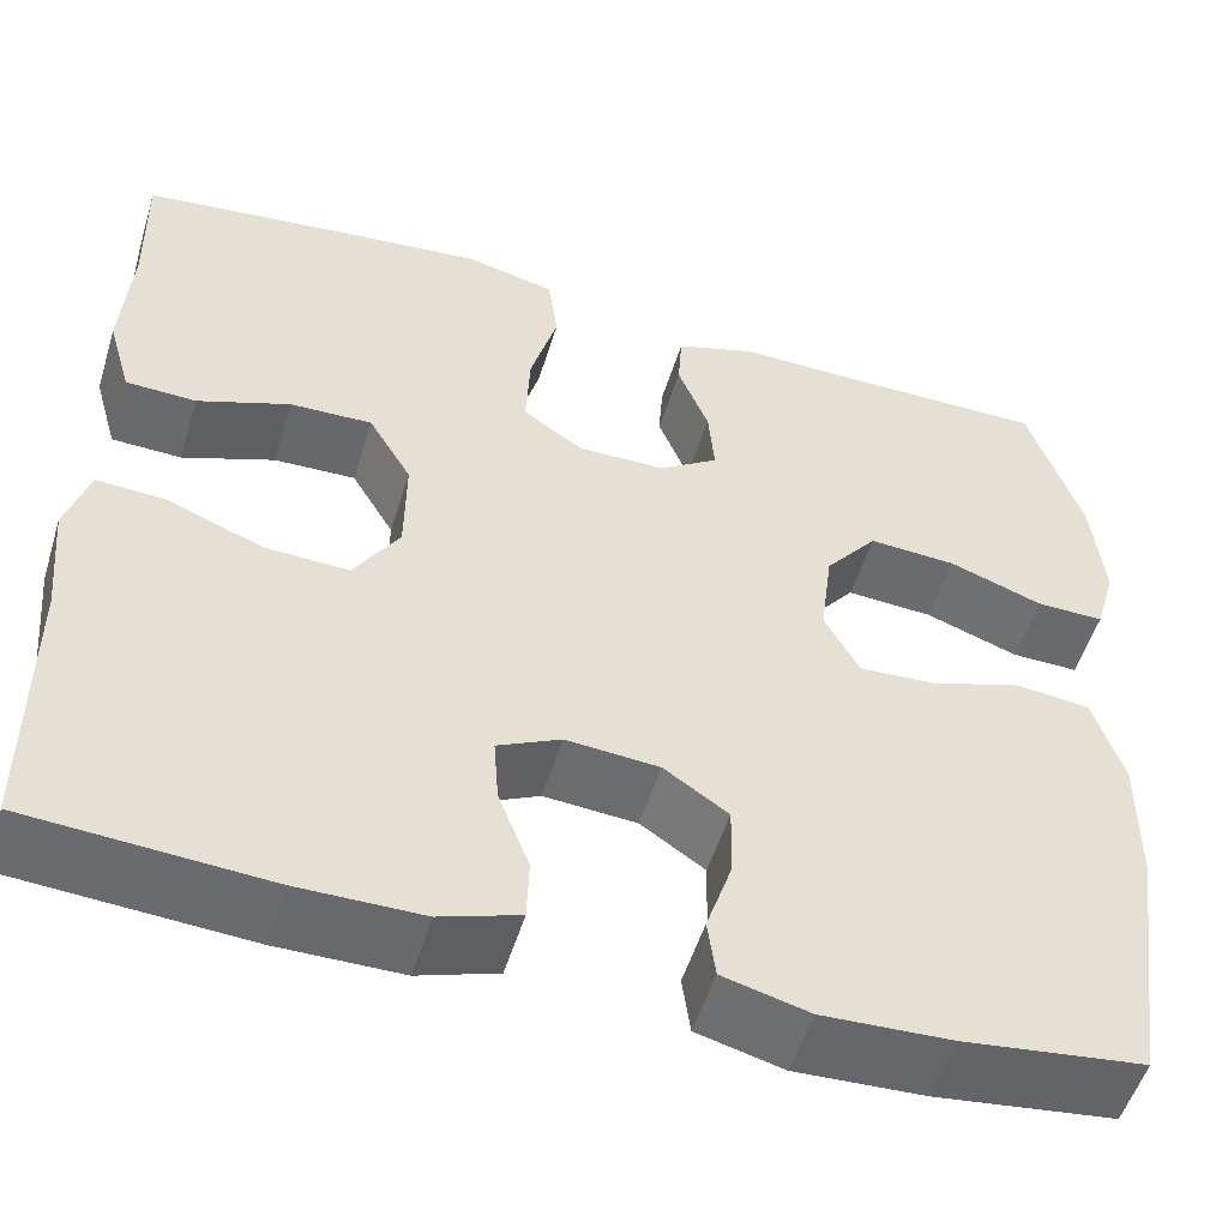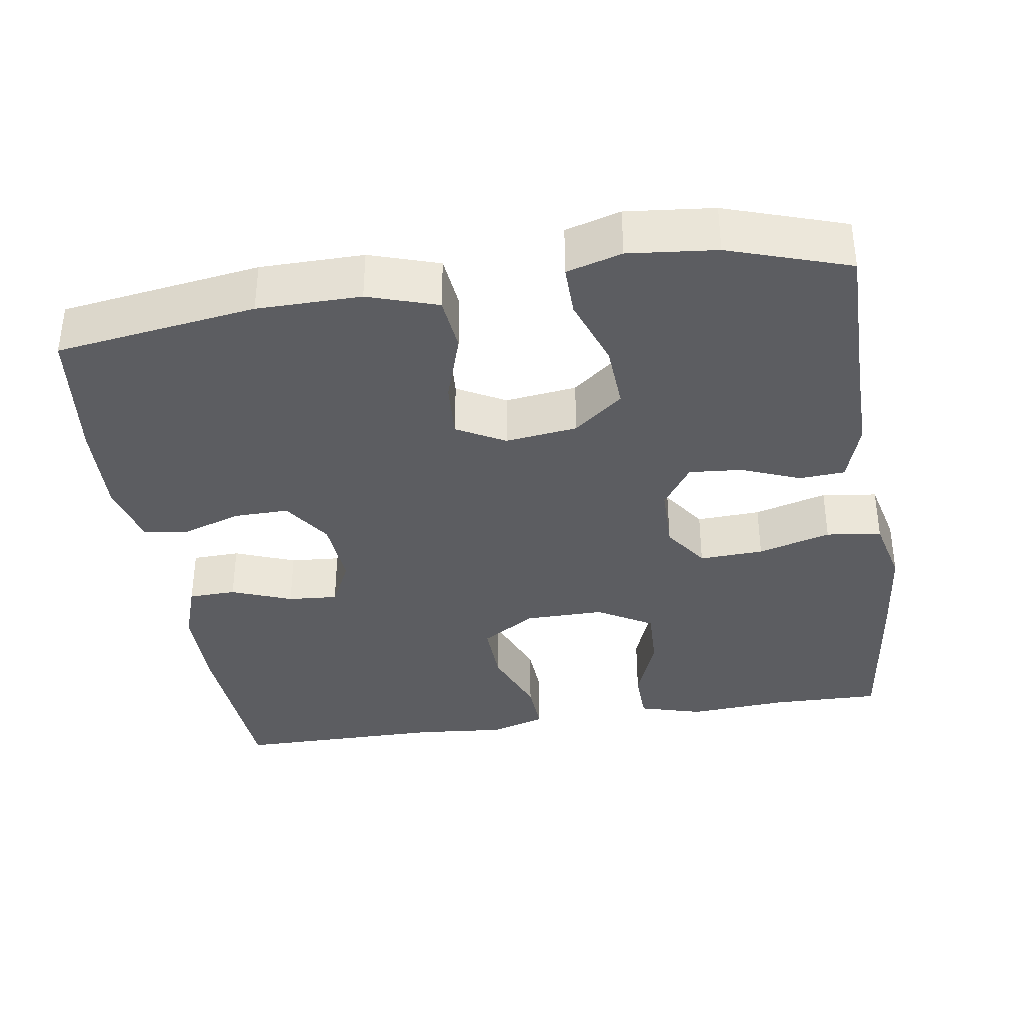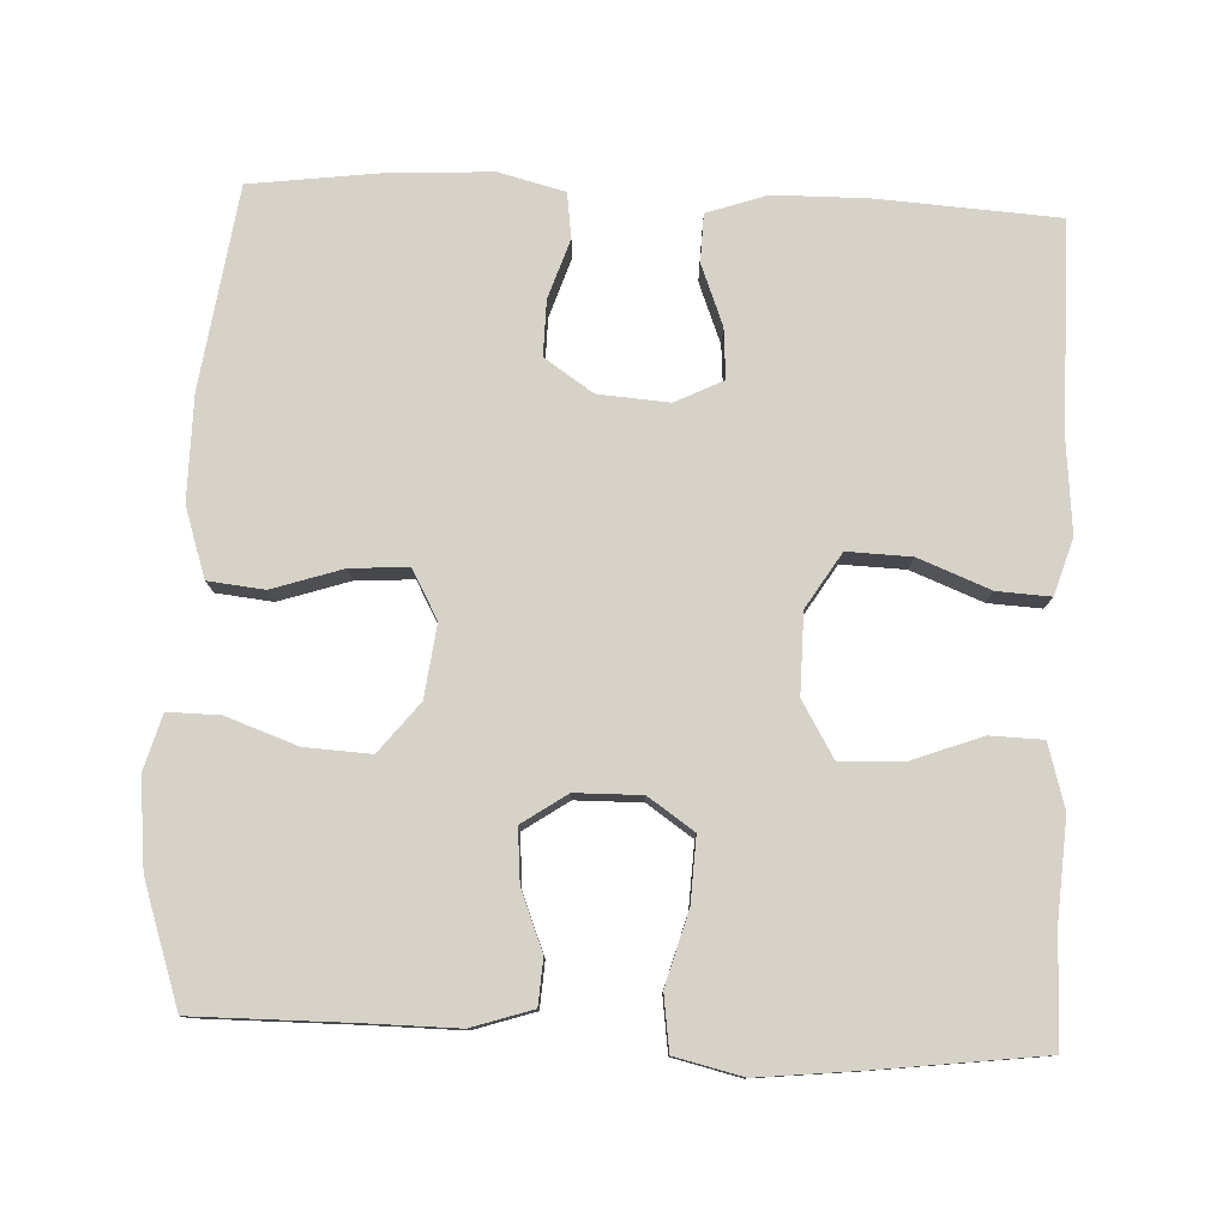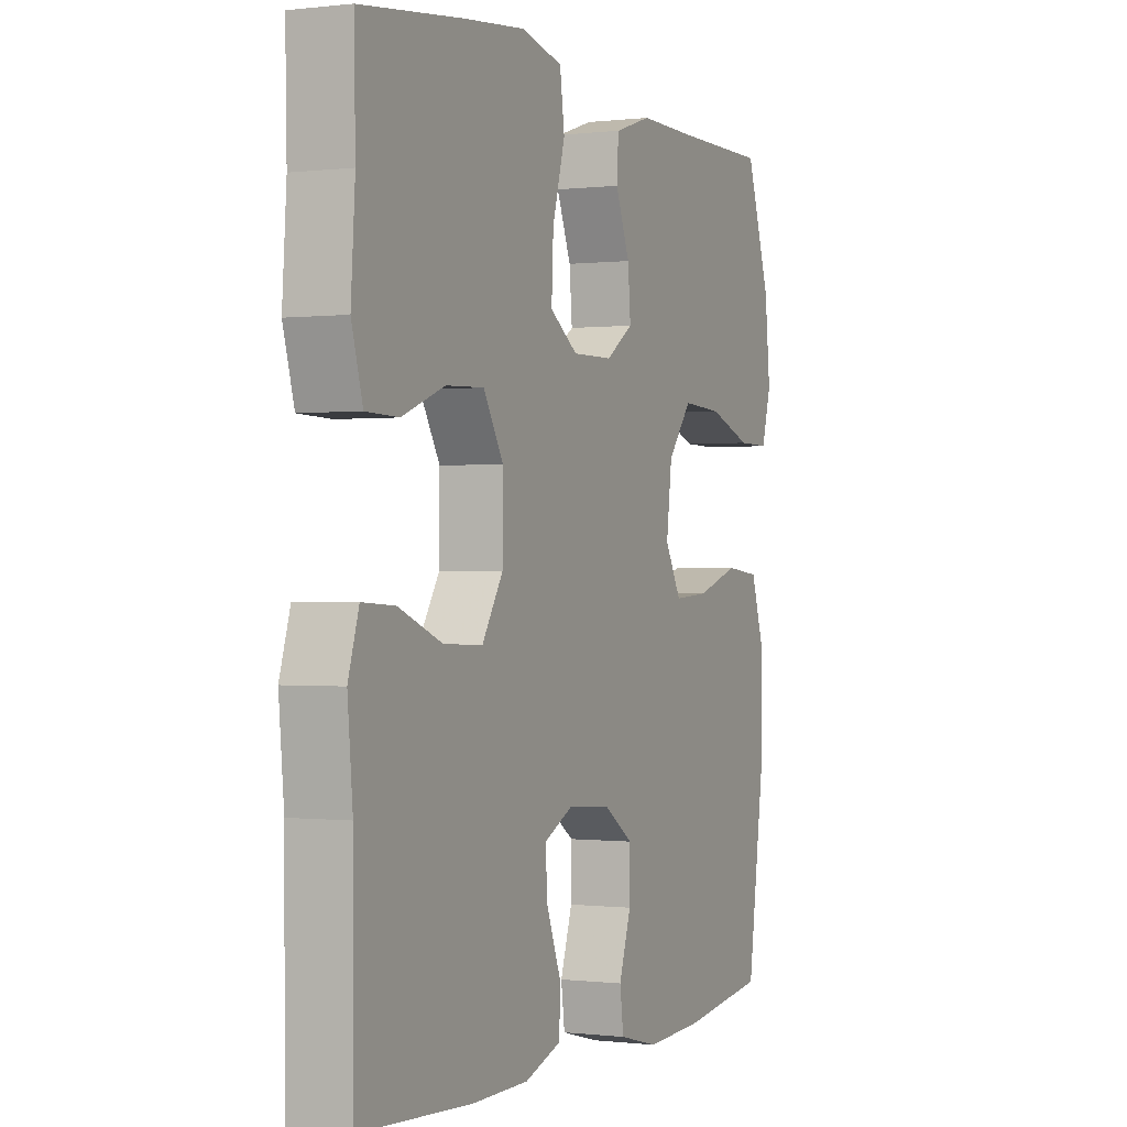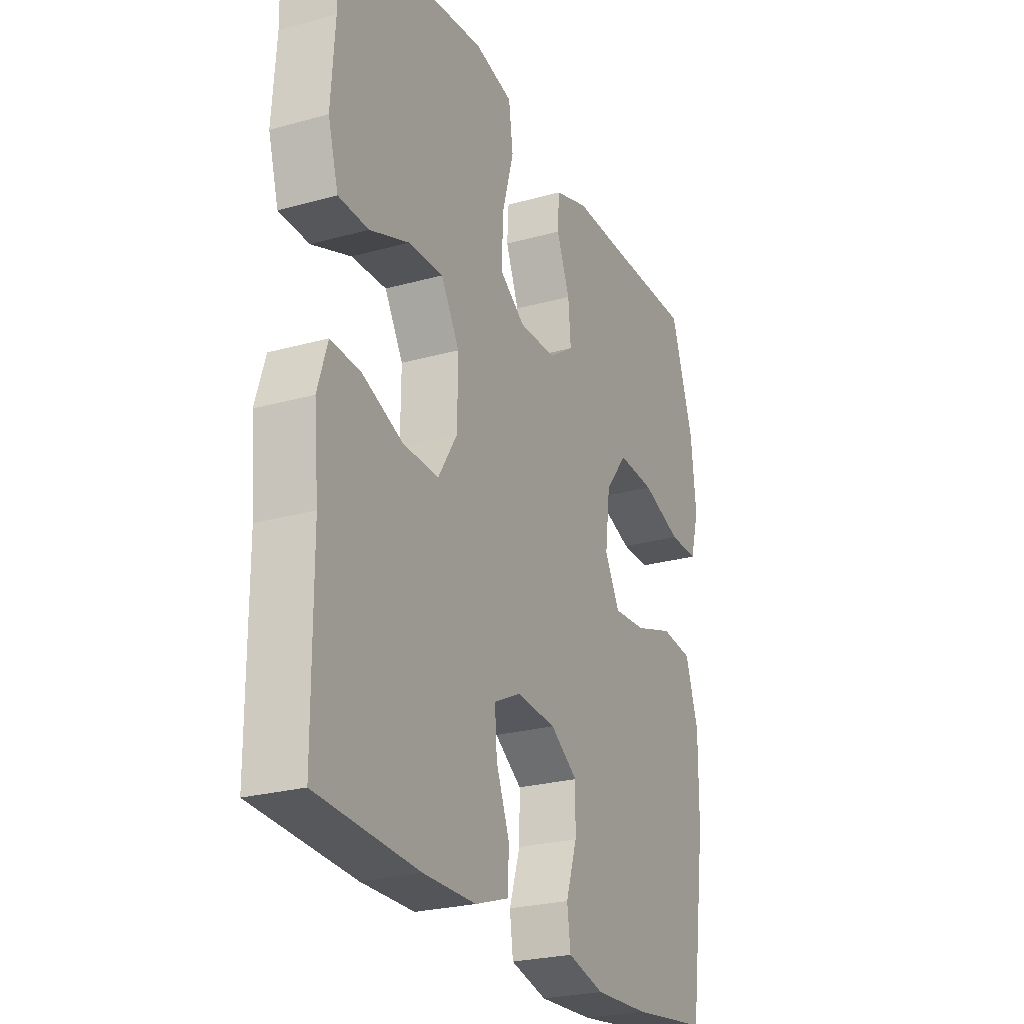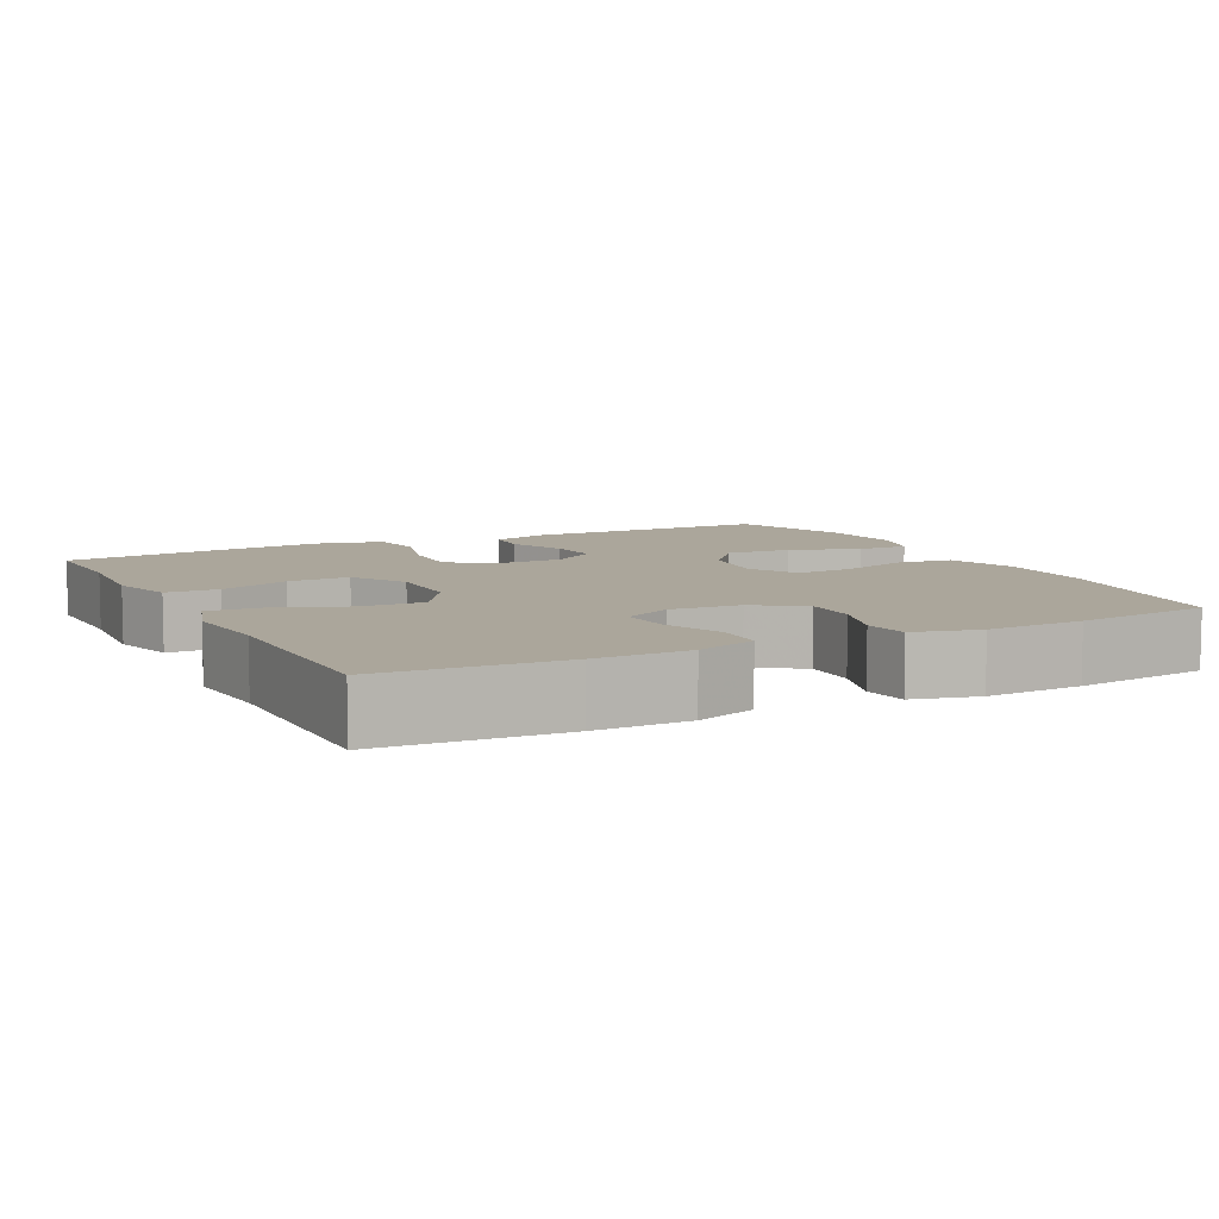
<metadata>
{"format":"obj","ext":"obj","renderer":"f3d","projection":"perspective","resolution":1024,"background":"white","views":[{"elev":-52.8,"azim":163.0,"up":"+Z"},{"elev":-36.5,"azim":-81.1,"up":"+Y"},{"elev":78.6,"azim":2.5,"up":"+Y"},{"elev":-0.2,"azim":114.4,"up":"+Z"},{"elev":-25.0,"azim":114.4,"up":"+Z"},{"elev":7.9,"azim":153.1,"up":"+Y"}]}
</metadata>
<code>
v -0.5 0.07 0.5
v -0.295 0.07 0.499
v -0.173 0.07 0.5
v -0.093 0.07 0.474
v -0.089 0.07 0.414
v -0.12 0.07 0.336
v -0.126 0.07 0.266
v -0.067 0.07 0.226
v 0.02 0.07 0.225
v 0.08 0.07 0.266
v 0.076 0.07 0.351
v 0.049 0.07 0.447
v 0.059 0.07 0.52
v 0.148 0.07 0.541
v 0.281 0.07 0.527
v 0.5 0.07 0.5
v 0.497 0.07 0.355
v 0.506 0.07 0.224
v 0.482 0.07 0.14
v 0.412 0.07 0.138
v 0.32 0.07 0.173
v 0.238 0.07 0.176
v 0.195 0.07 0.103
v 0.196 0.07 -0.002
v 0.241 0.07 -0.074
v 0.325 0.07 -0.071
v 0.419 0.07 -0.034
v 0.489 0.07 -0.03
v 0.512 0.07 -0.104
v 0.501 0.07 -0.223
v 0.5 0.07 -0.5
v 0.263 0.07 -0.515
v 0.14 0.07 -0.514
v 0.061 0.07 -0.487
v 0.059 0.07 -0.424
v 0.09 0.07 -0.344
v 0.095 0.07 -0.278
v 0.032 0.07 -0.247
v -0.061 0.07 -0.254
v -0.125 0.07 -0.297
v -0.124 0.07 -0.369
v -0.098 0.07 -0.448
v -0.106 0.07 -0.507
v -0.192 0.07 -0.529
v -0.32 0.07 -0.523
v -0.5 0.07 -0.5
v -0.538 0.07 -0.235
v -0.539 0.07 -0.098
v -0.509 0.07 -0.006
v -0.435 0.07 0.002
v -0.343 0.07 -0.028
v -0.267 0.07 -0.033
v -0.232 0.07 0.031
v -0.244 0.07 0.126
v -0.296 0.07 0.191
v -0.383 0.07 0.186
v -0.476 0.07 0.153
v -0.544 0.07 0.152
v -0.565 0.07 0.225
v -0.553 0.07 0.341
v -0.5 0 0.5
v -0.295 0 0.499
v -0.173 0 0.5
v -0.093 0 0.474
v -0.089 0 0.414
v -0.12 0 0.336
v -0.126 0 0.266
v -0.067 0 0.226
v 0.02 0 0.225
v 0.08 0 0.266
v 0.076 0 0.351
v 0.049 0 0.447
v 0.059 0 0.52
v 0.148 0 0.541
v 0.281 0 0.527
v 0.5 0 0.5
v 0.497 0 0.355
v 0.506 0 0.224
v 0.482 0 0.14
v 0.412 0 0.138
v 0.32 0 0.173
v 0.238 0 0.176
v 0.195 0 0.103
v 0.196 0 -0.002
v 0.241 0 -0.074
v 0.325 0 -0.071
v 0.419 0 -0.034
v 0.489 0 -0.03
v 0.512 0 -0.104
v 0.501 0 -0.223
v 0.5 0 -0.5
v 0.263 0 -0.515
v 0.14 0 -0.514
v 0.061 0 -0.487
v 0.059 0 -0.424
v 0.09 0 -0.344
v 0.095 0 -0.278
v 0.032 0 -0.247
v -0.061 0 -0.254
v -0.125 0 -0.297
v -0.124 0 -0.369
v -0.098 0 -0.448
v -0.106 0 -0.507
v -0.192 0 -0.529
v -0.32 0 -0.523
v -0.5 0 -0.5
v -0.538 0 -0.235
v -0.539 0 -0.098
v -0.509 0 -0.006
v -0.435 0 0.002
v -0.343 0 -0.028
v -0.267 0 -0.033
v -0.232 0 0.031
v -0.244 0 0.126
v -0.296 0 0.191
v -0.383 0 0.186
v -0.476 0 0.153
v -0.544 0 0.152
v -0.565 0 0.225
v -0.553 0 0.341
f 59 60 1 2
f 56 57 58 59
f 55 56 59 2
f 54 55 2 3
f 53 54 3 4
f 48 49 50 51
f 48 51 52
f 47 48 52
f 46 47 52
f 45 46 52 53
f 41 42 43 44
f 40 41 44 45
f 33 34 35 36
f 33 36 37
f 30 31 32 33
f 30 33 37
f 29 30 37 38
f 26 27 28 29
f 25 26 29 38
f 18 19 20 21
f 17 18 21 22
f 16 17 22
f 15 16 22
f 14 15 22 23
f 11 12 13 14
f 10 11 14 23
f 4 5 6
f 45 53 4 6
f 24 25 38 39
f 24 39 40
f 9 10 23 24
f 8 9 24 40
f 7 8 40 45
f 6 7 45
f 62 61 120 119
f 119 118 117 116
f 62 119 116 115
f 63 62 115 114
f 64 63 114 113
f 111 110 109 108
f 112 111 108
f 112 108 107
f 112 107 106
f 113 112 106 105
f 104 103 102 101
f 105 104 101 100
f 96 95 94 93
f 97 96 93
f 93 92 91 90
f 97 93 90
f 98 97 90 89
f 89 88 87 86
f 98 89 86 85
f 81 80 79 78
f 82 81 78 77
f 82 77 76
f 82 76 75
f 83 82 75 74
f 74 73 72 71
f 83 74 71 70
f 66 65 64
f 66 64 113 105
f 99 98 85 84
f 100 99 84
f 84 83 70 69
f 100 84 69 68
f 105 100 68 67
f 105 67 66
f 1 61 62 2
f 2 62 63 3
f 3 63 64 4
f 4 64 65 5
f 5 65 66 6
f 6 66 67 7
f 7 67 68 8
f 8 68 69 9
f 9 69 70 10
f 10 70 71 11
f 11 71 72 12
f 12 72 73 13
f 13 73 74 14
f 14 74 75 15
f 15 75 76 16
f 16 76 77 17
f 17 77 78 18
f 18 78 79 19
f 19 79 80 20
f 20 80 81 21
f 21 81 82 22
f 22 82 83 23
f 23 83 84 24
f 24 84 85 25
f 25 85 86 26
f 26 86 87 27
f 27 87 88 28
f 28 88 89 29
f 29 89 90 30
f 30 90 91 31
f 31 91 92 32
f 32 92 93 33
f 33 93 94 34
f 34 94 95 35
f 35 95 96 36
f 36 96 97 37
f 37 97 98 38
f 38 98 99 39
f 39 99 100 40
f 40 100 101 41
f 41 101 102 42
f 42 102 103 43
f 43 103 104 44
f 44 104 105 45
f 45 105 106 46
f 46 106 107 47
f 47 107 108 48
f 48 108 109 49
f 49 109 110 50
f 50 110 111 51
f 51 111 112 52
f 52 112 113 53
f 53 113 114 54
f 54 114 115 55
f 55 115 116 56
f 56 116 117 57
f 57 117 118 58
f 58 118 119 59
f 59 119 120 60
f 60 120 61 1

</code>
